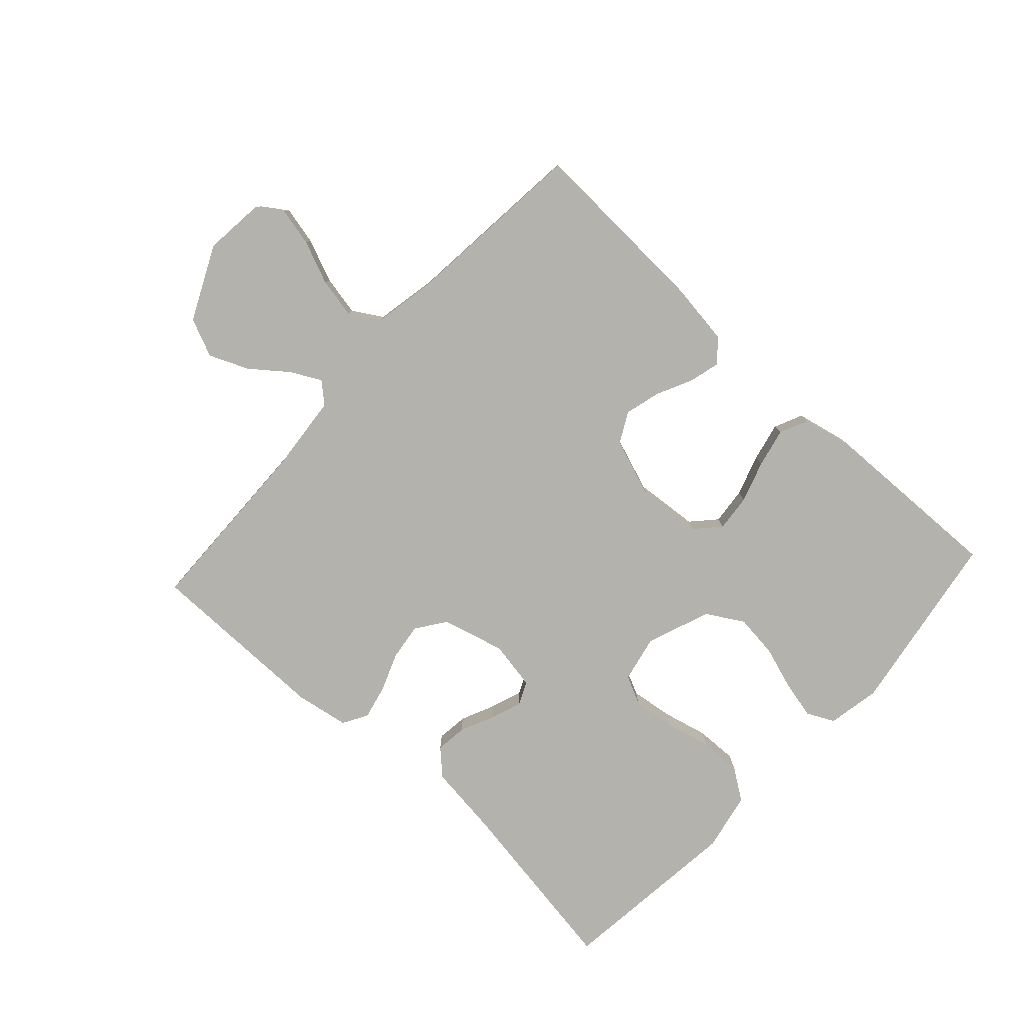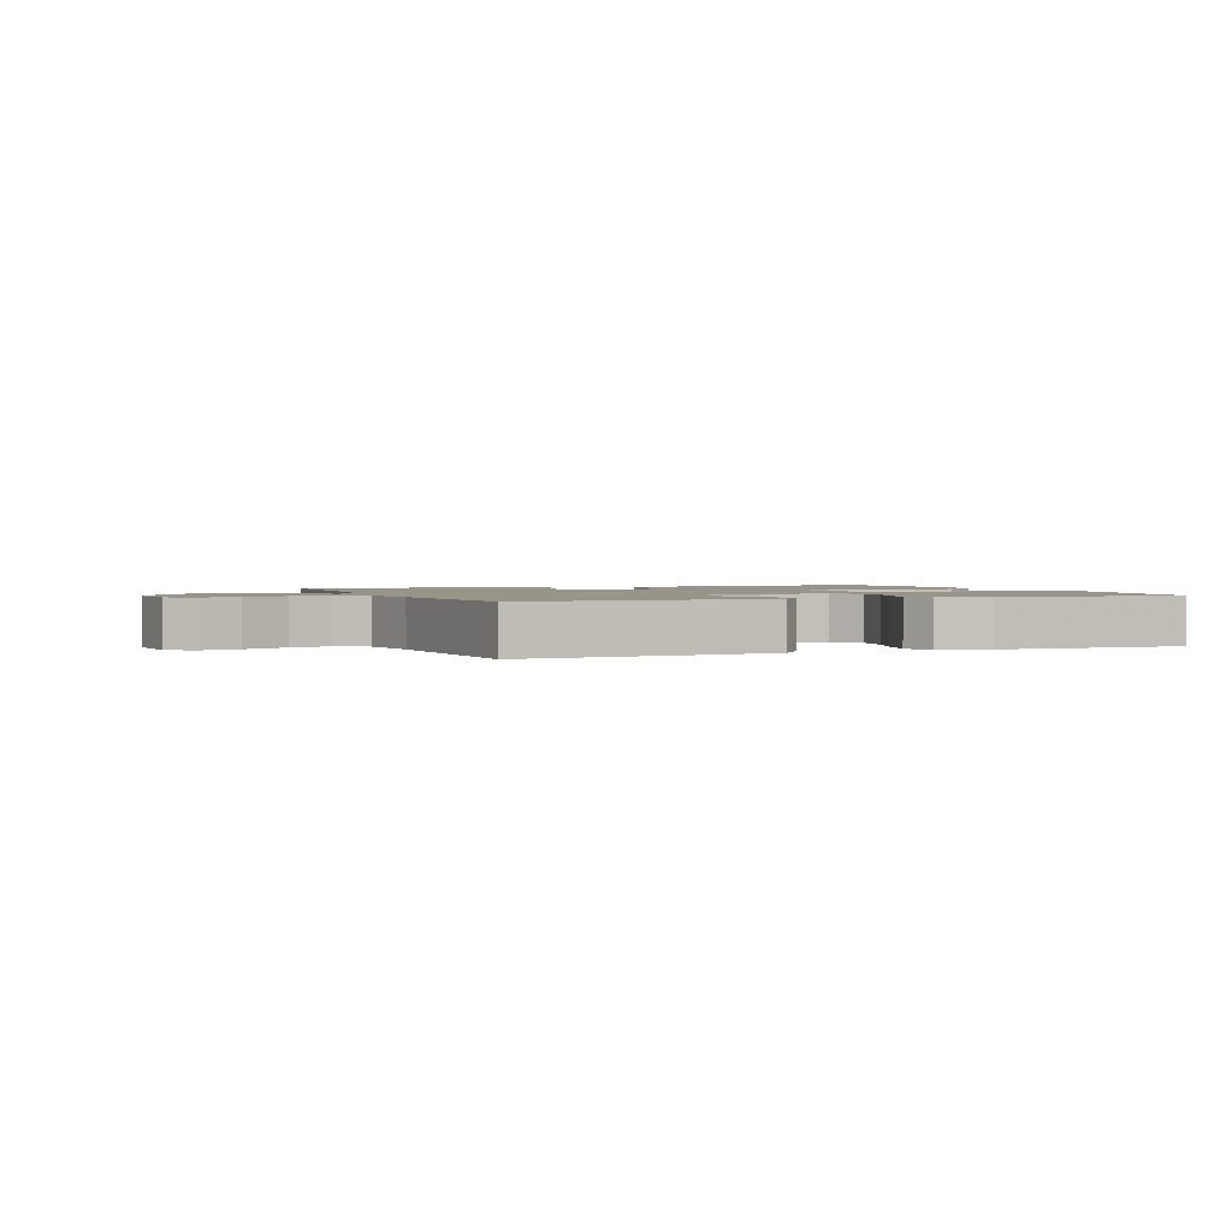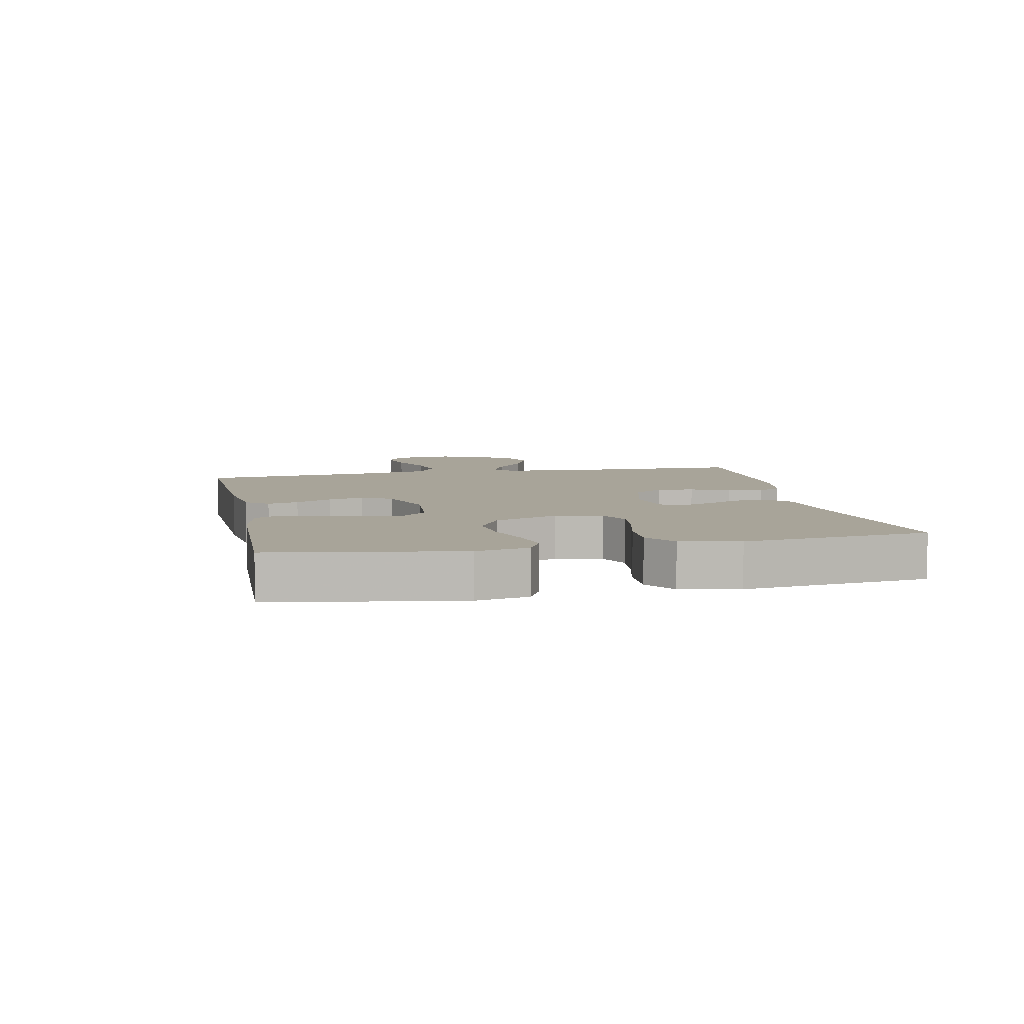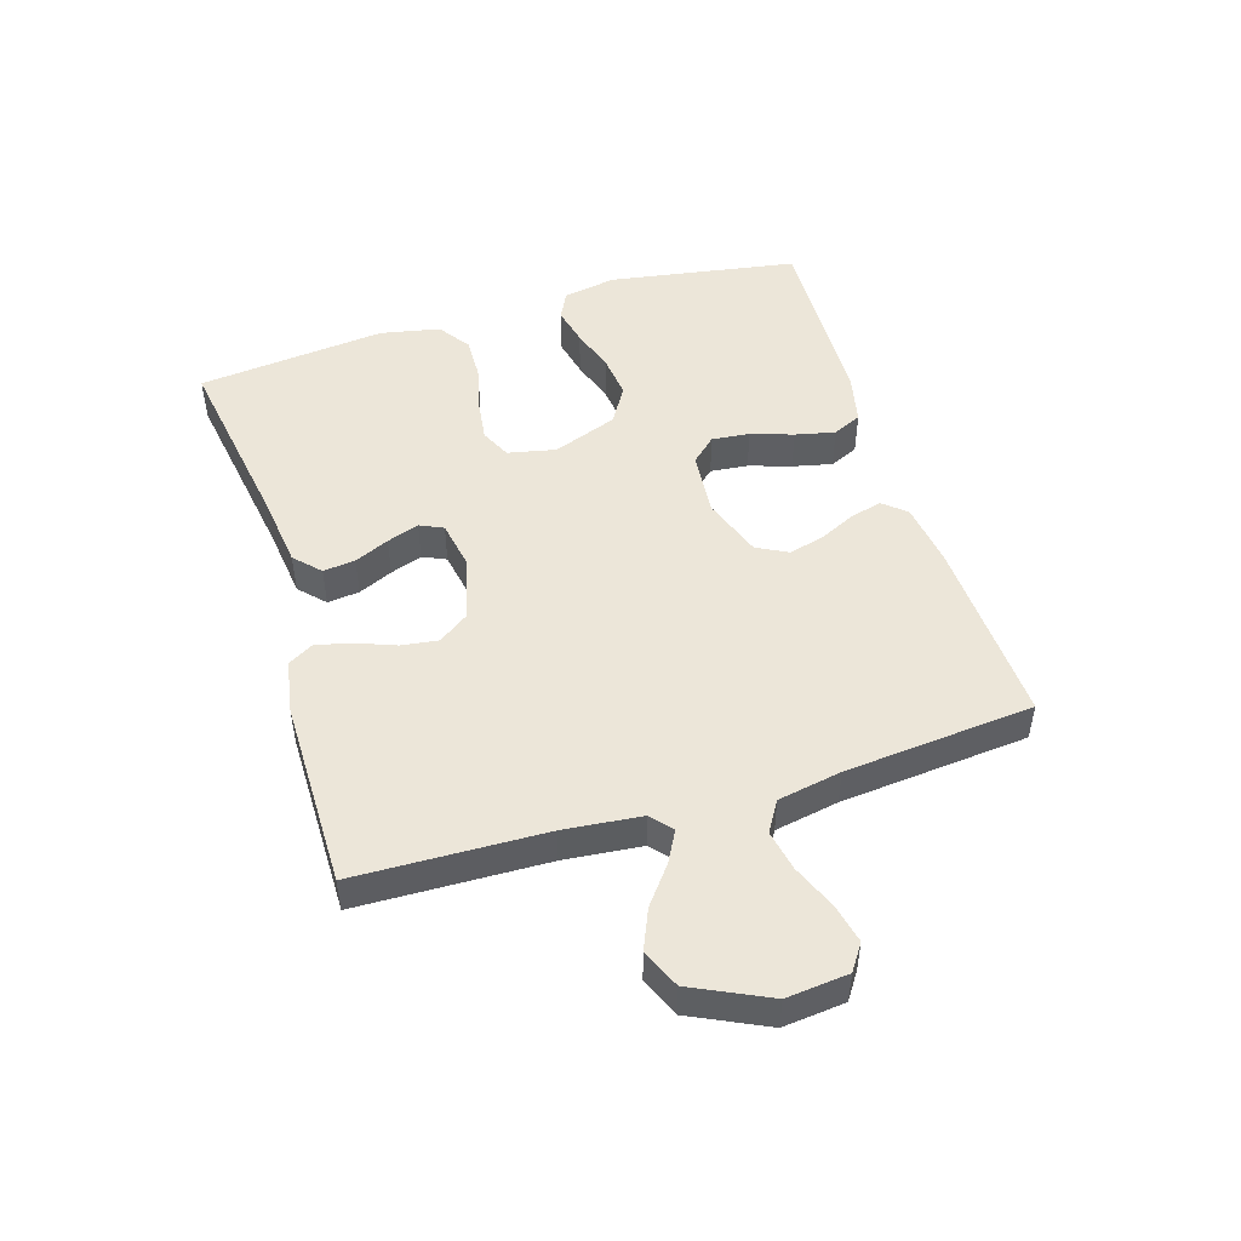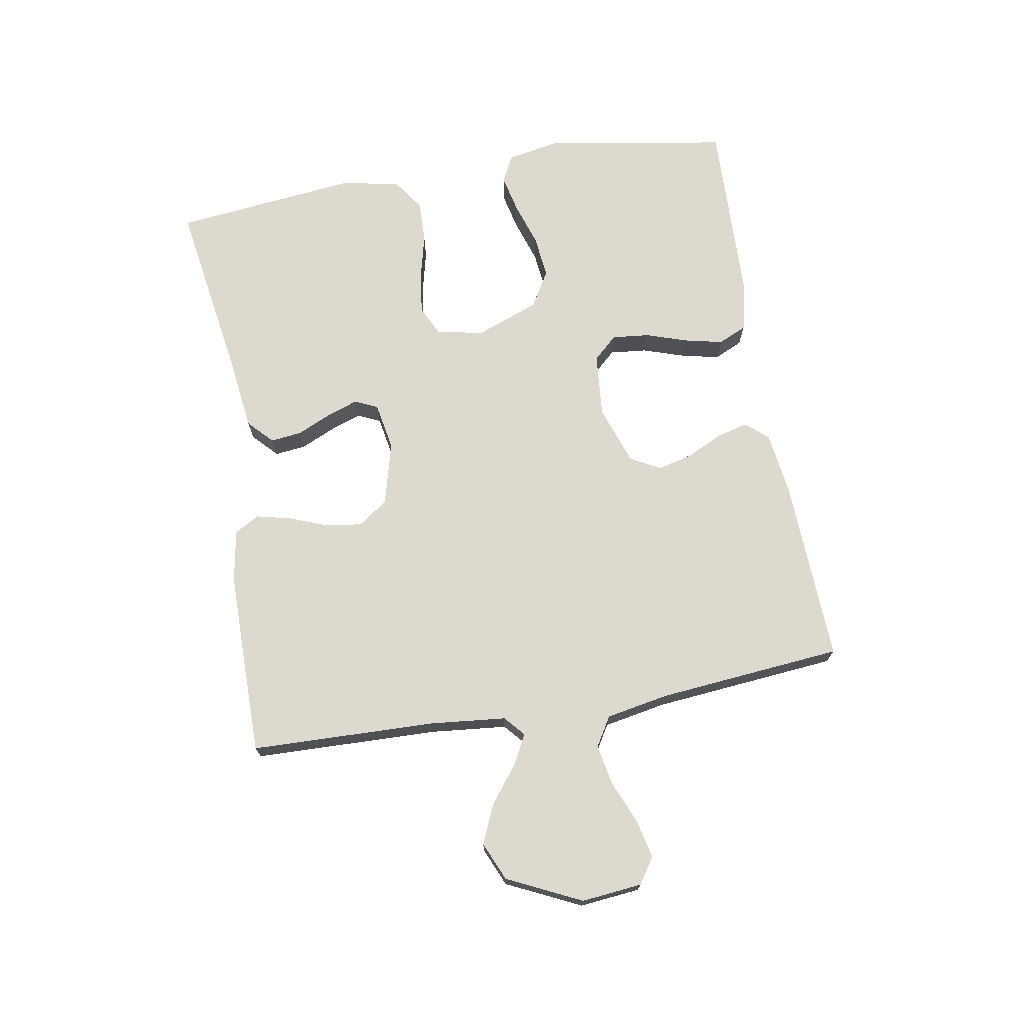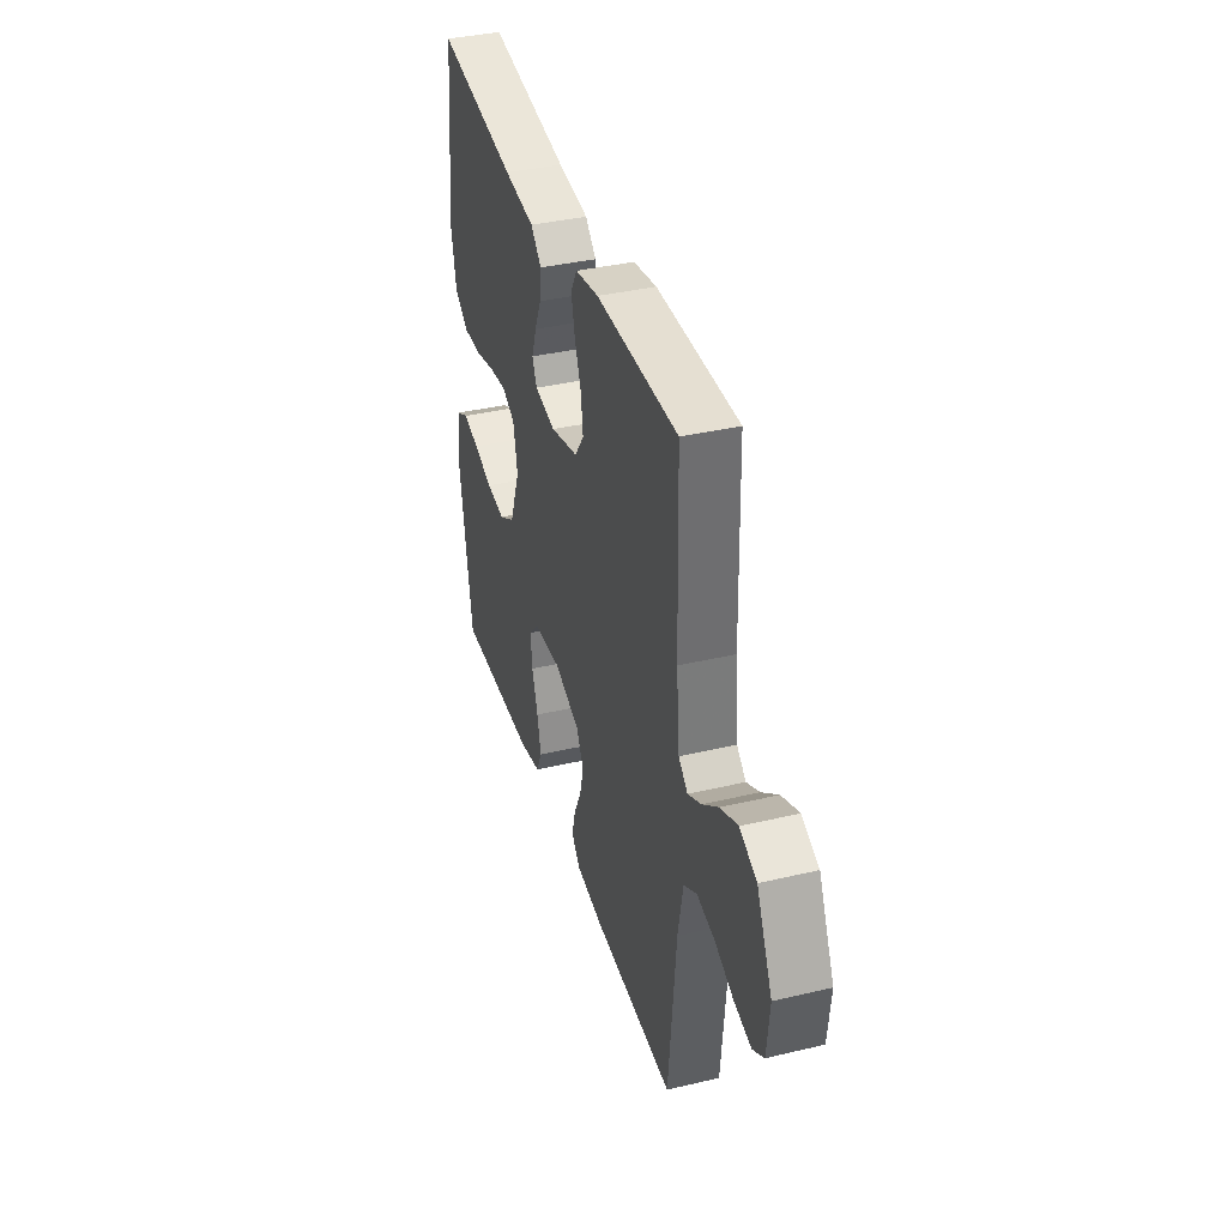
<metadata>
{"format":"obj","ext":"obj","renderer":"f3d","projection":"perspective","resolution":1024,"background":"white","views":[{"elev":-79.6,"azim":137.4,"up":"+Y"},{"elev":1.7,"azim":158.3,"up":"+Y"},{"elev":7.1,"azim":-101.8,"up":"+Y"},{"elev":48.9,"azim":72.9,"up":"+Y"},{"elev":71.7,"azim":80.3,"up":"+Y"},{"elev":37.5,"azim":73.2,"up":"+Z"}]}
</metadata>
<code>
v -0.5 0.07 -0.5
v -0.549 0.07 -0.2
v -0.533 0.07 -0.115
v -0.489 0.07 -0.093
v -0.427 0.07 -0.107
v -0.357 0.07 -0.13
v -0.287 0.07 -0.138
v -0.228 0.07 -0.103
v -0.189 0.07 0
v -0.205 0.07 0.076
v -0.253 0.07 0.099
v -0.321 0.07 0.09
v -0.395 0.07 0.072
v -0.463 0.07 0.07
v -0.514 0.07 0.105
v -0.533 0.07 0.2
v -0.5 0.07 0.5
v -0.2 0.07 0.453
v -0.086 0.07 0.439
v -0.046 0.07 0.401
v -0.052 0.07 0.35
v -0.077 0.07 0.295
v -0.095 0.07 0.244
v -0.078 0.07 0.207
v 0 0.07 0.193
v 0.102 0.07 0.22
v 0.136 0.07 0.268
v 0.128 0.07 0.327
v 0.104 0.07 0.389
v 0.091 0.07 0.445
v 0.114 0.07 0.485
v 0.2 0.07 0.5
v 0.5 0.07 0.5
v 0.508 0.07 0.2
v 0.52 0.07 0.077
v 0.553 0.07 0.048
v 0.602 0.07 0.074
v 0.661 0.07 0.12
v 0.724 0.07 0.147
v 0.786 0.07 0.12
v 0.843 0.07 0
v 0.833 0.07 -0.098
v 0.792 0.07 -0.126
v 0.73 0.07 -0.112
v 0.66 0.07 -0.083
v 0.595 0.07 -0.07
v 0.547 0.07 -0.099
v 0.528 0.07 -0.2
v 0.5 0.07 -0.5
v 0.2 0.07 -0.487
v 0.097 0.07 -0.473
v 0.066 0.07 -0.437
v 0.079 0.07 -0.387
v 0.107 0.07 -0.329
v 0.122 0.07 -0.272
v 0.096 0.07 -0.223
v 0 0.07 -0.189
v -0.104 0.07 -0.198
v -0.14 0.07 -0.237
v -0.134 0.07 -0.297
v -0.112 0.07 -0.364
v -0.098 0.07 -0.427
v -0.119 0.07 -0.473
v -0.2 0.07 -0.491
v -0.5 0 -0.5
v -0.549 0 -0.2
v -0.533 0 -0.115
v -0.489 0 -0.093
v -0.427 0 -0.107
v -0.357 0 -0.13
v -0.287 0 -0.138
v -0.228 0 -0.103
v -0.189 0 0
v -0.205 0 0.076
v -0.253 0 0.099
v -0.321 0 0.09
v -0.395 0 0.072
v -0.463 0 0.07
v -0.514 0 0.105
v -0.533 0 0.2
v -0.5 0 0.5
v -0.2 0 0.453
v -0.086 0 0.439
v -0.046 0 0.401
v -0.052 0 0.35
v -0.077 0 0.295
v -0.095 0 0.244
v -0.078 0 0.207
v 0 0 0.193
v 0.102 0 0.22
v 0.136 0 0.268
v 0.128 0 0.327
v 0.104 0 0.389
v 0.091 0 0.445
v 0.114 0 0.485
v 0.2 0 0.5
v 0.5 0 0.5
v 0.508 0 0.2
v 0.52 0 0.077
v 0.553 0 0.048
v 0.602 0 0.074
v 0.661 0 0.12
v 0.724 0 0.147
v 0.786 0 0.12
v 0.843 0 0
v 0.833 0 -0.098
v 0.792 0 -0.126
v 0.73 0 -0.112
v 0.66 0 -0.083
v 0.595 0 -0.07
v 0.547 0 -0.099
v 0.528 0 -0.2
v 0.5 0 -0.5
v 0.2 0 -0.487
v 0.097 0 -0.473
v 0.066 0 -0.437
v 0.079 0 -0.387
v 0.107 0 -0.329
v 0.122 0 -0.272
v 0.096 0 -0.223
v 0 0 -0.189
v -0.104 0 -0.198
v -0.14 0 -0.237
v -0.134 0 -0.297
v -0.112 0 -0.364
v -0.098 0 -0.427
v -0.119 0 -0.473
v -0.2 0 -0.491
f 60 61 62 63
f 59 60 63 64
f 51 52 53 54
f 51 54 55
f 48 49 50 51
f 47 48 51 55
f 46 47 55 56
f 42 43 44 45
f 42 45 46
f 41 42 46
f 40 41 46
f 37 38 39 40
f 36 37 40 46
f 35 36 46 56
f 31 32 33 34
f 28 29 30 31
f 27 28 31 34
f 26 27 34 35
f 19 20 21 22
f 18 19 22 23
f 17 18 23 24
f 15 16 17 24
f 12 13 14 15
f 11 12 15 24
f 3 4 5 6
f 3 6 7
f 2 3 7
f 59 64 1 2
f 58 59 2 7
f 57 58 7 8
f 56 57 8 9
f 25 26 35 56
f 25 56 9 10
f 10 11 24 25
f 127 126 125 124
f 128 127 124 123
f 118 117 116 115
f 119 118 115
f 115 114 113 112
f 119 115 112 111
f 120 119 111 110
f 109 108 107 106
f 110 109 106
f 110 106 105
f 110 105 104
f 104 103 102 101
f 110 104 101 100
f 120 110 100 99
f 98 97 96 95
f 95 94 93 92
f 98 95 92 91
f 99 98 91 90
f 86 85 84 83
f 87 86 83 82
f 88 87 82 81
f 88 81 80 79
f 79 78 77 76
f 88 79 76 75
f 70 69 68 67
f 71 70 67
f 71 67 66
f 66 65 128 123
f 71 66 123 122
f 72 71 122 121
f 73 72 121 120
f 120 99 90 89
f 74 73 120 89
f 89 88 75 74
f 1 65 66 2
f 2 66 67 3
f 3 67 68 4
f 4 68 69 5
f 5 69 70 6
f 6 70 71 7
f 7 71 72 8
f 8 72 73 9
f 9 73 74 10
f 10 74 75 11
f 11 75 76 12
f 12 76 77 13
f 13 77 78 14
f 14 78 79 15
f 15 79 80 16
f 16 80 81 17
f 17 81 82 18
f 18 82 83 19
f 19 83 84 20
f 20 84 85 21
f 21 85 86 22
f 22 86 87 23
f 23 87 88 24
f 24 88 89 25
f 25 89 90 26
f 26 90 91 27
f 27 91 92 28
f 28 92 93 29
f 29 93 94 30
f 30 94 95 31
f 31 95 96 32
f 32 96 97 33
f 33 97 98 34
f 34 98 99 35
f 35 99 100 36
f 36 100 101 37
f 37 101 102 38
f 38 102 103 39
f 39 103 104 40
f 40 104 105 41
f 41 105 106 42
f 42 106 107 43
f 43 107 108 44
f 44 108 109 45
f 45 109 110 46
f 46 110 111 47
f 47 111 112 48
f 48 112 113 49
f 49 113 114 50
f 50 114 115 51
f 51 115 116 52
f 52 116 117 53
f 53 117 118 54
f 54 118 119 55
f 55 119 120 56
f 56 120 121 57
f 57 121 122 58
f 58 122 123 59
f 59 123 124 60
f 60 124 125 61
f 61 125 126 62
f 62 126 127 63
f 63 127 128 64
f 64 128 65 1

</code>
